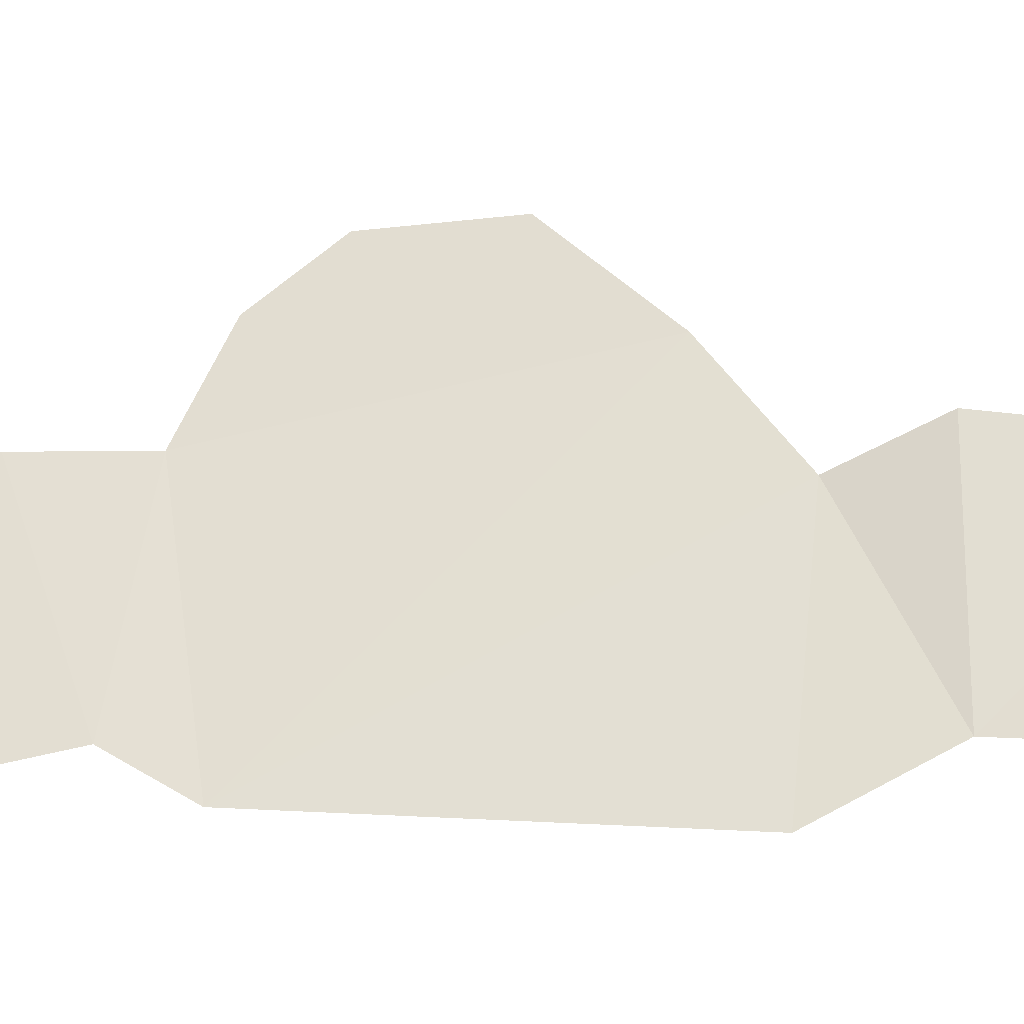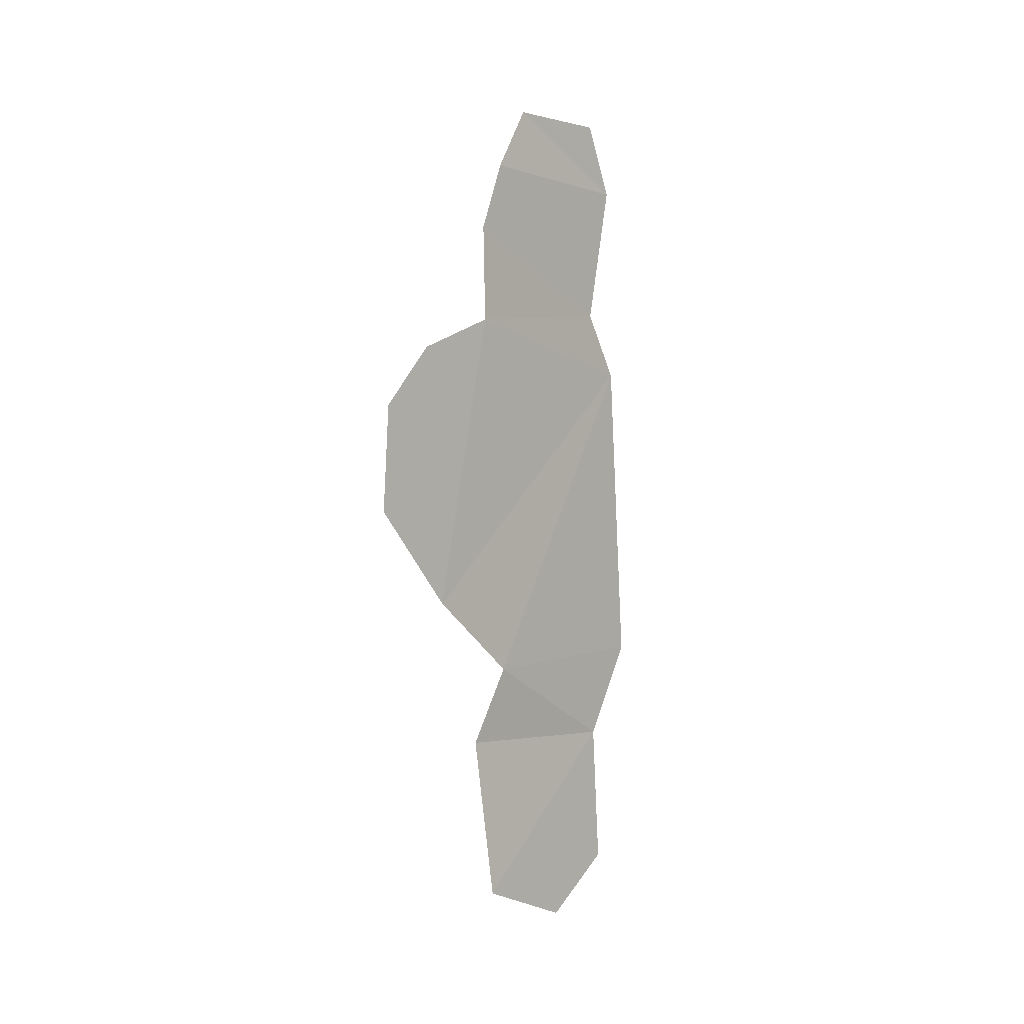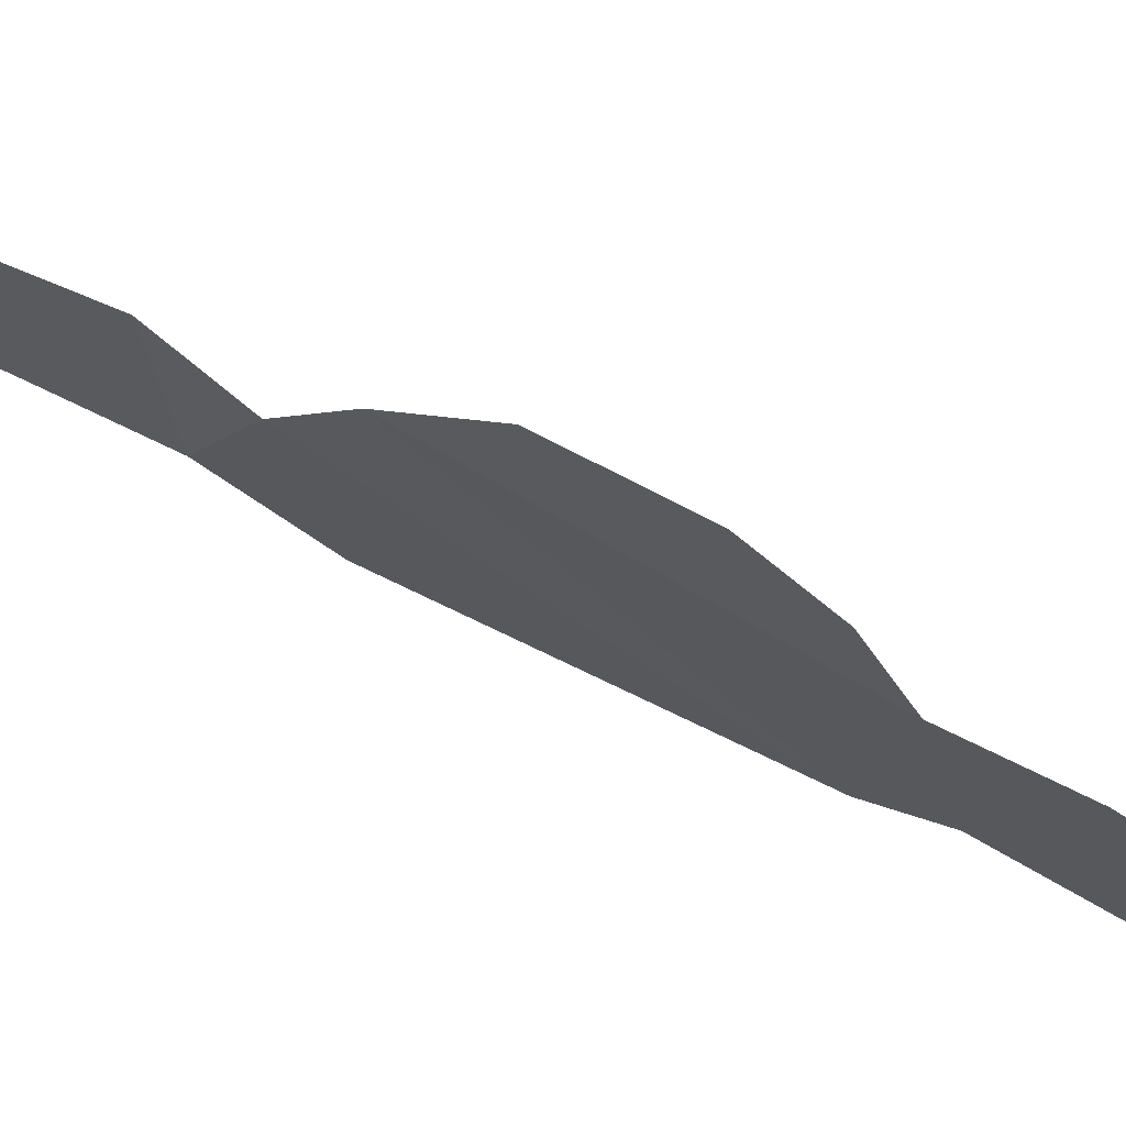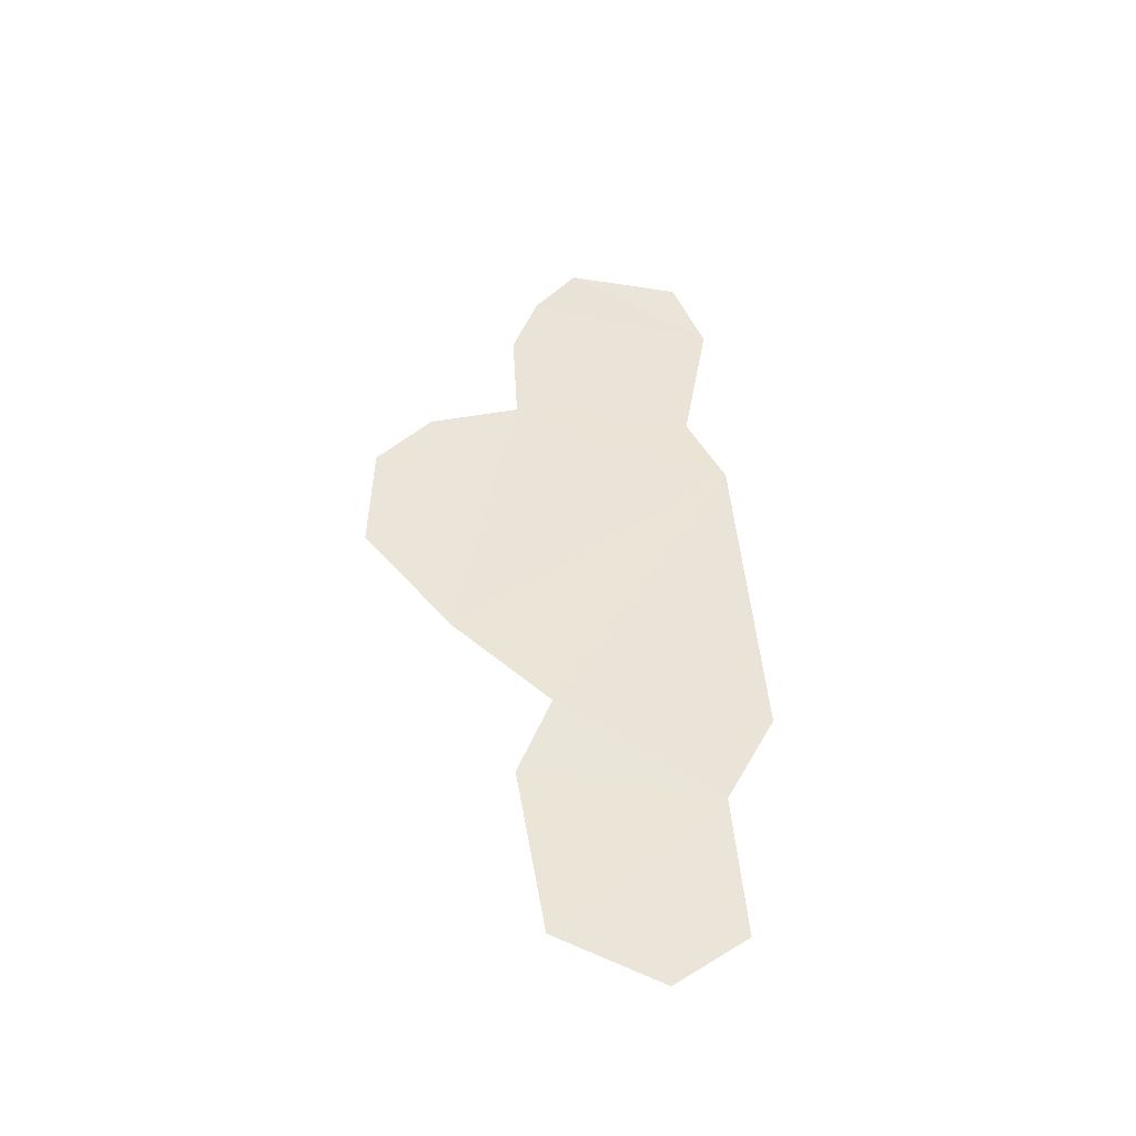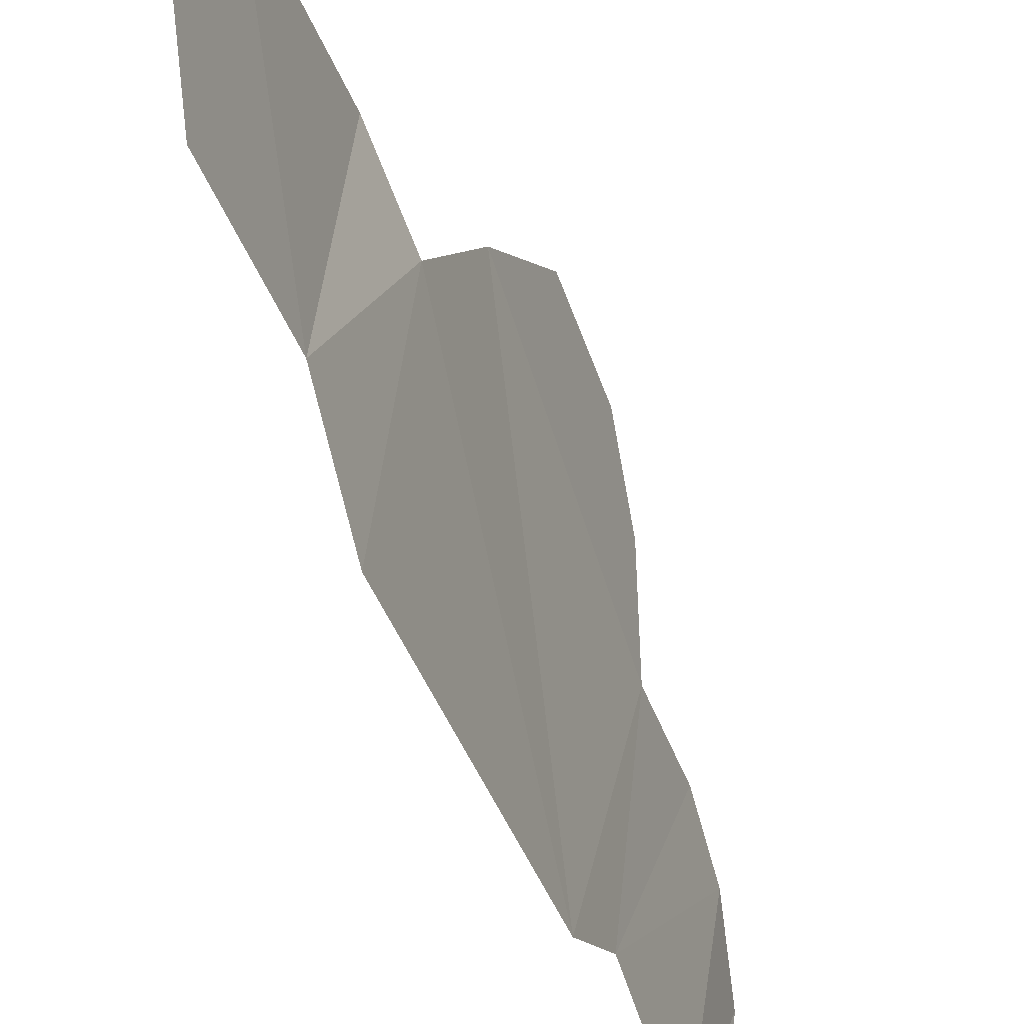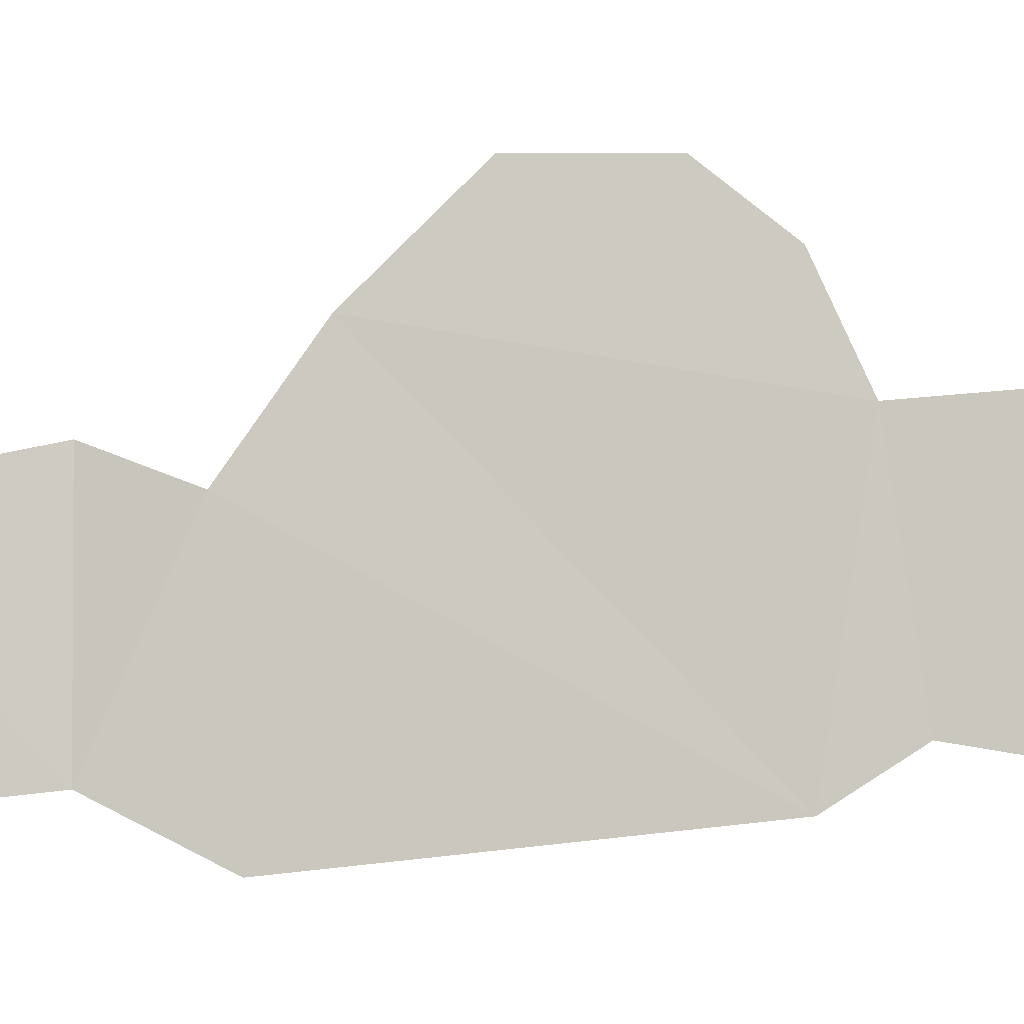
<metadata>
{"format":"obj","ext":"obj","renderer":"f3d","projection":"perspective","resolution":1024,"background":"white","views":[{"elev":-21.6,"azim":97.3,"up":"+Y"},{"elev":-2.9,"azim":-131.8,"up":"+Z"},{"elev":65.0,"azim":-63.3,"up":"+Y"},{"elev":-43.1,"azim":-96.2,"up":"+Z"},{"elev":-48.8,"azim":-162.9,"up":"+Y"},{"elev":-12.5,"azim":-86.8,"up":"+Y"}]}
</metadata>
<code>
v 0.0111 0.08096 -0.6444
v -0.01383 0.2256 -0.413
v -0.01956 0.1334 0.1073
v -0.04237 0.2535 0.3643
v -0.09164 0.6686 0.3398
v 0.06089 -0.02703 -1.78
v 0.05066 0.1507 -2.126
v 0.07306 0.1018 -2.635
v 0.04802 0.3646 -2.841
v -0.0024 0.7487 -2.714
v -0.02279 0.8543 -2.129
v -0.05495 0.739 -1.849
v -0.1053 1.088 -1.596
v -0.1537 1.402 -1.266
v -0.1649 1.391 -0.8799
v -0.1497 1.202 -0.6499
v -0.1162 0.8876 -0.5097
v -0.1303 0.9093 -0.1578
v -0.1279 0.8214 0.09554
f 11 12 7
f 5 4 3
f 2 1 17
f 1 6 12
f 17 1 13
f 5 3 19
f 3 2 19
f 18 19 2
f 15 16 14
f 16 17 13
f 14 16 13
f 17 18 2
f 7 8 10
f 8 9 10
f 6 7 12
f 1 12 13
f 10 11 7

</code>
